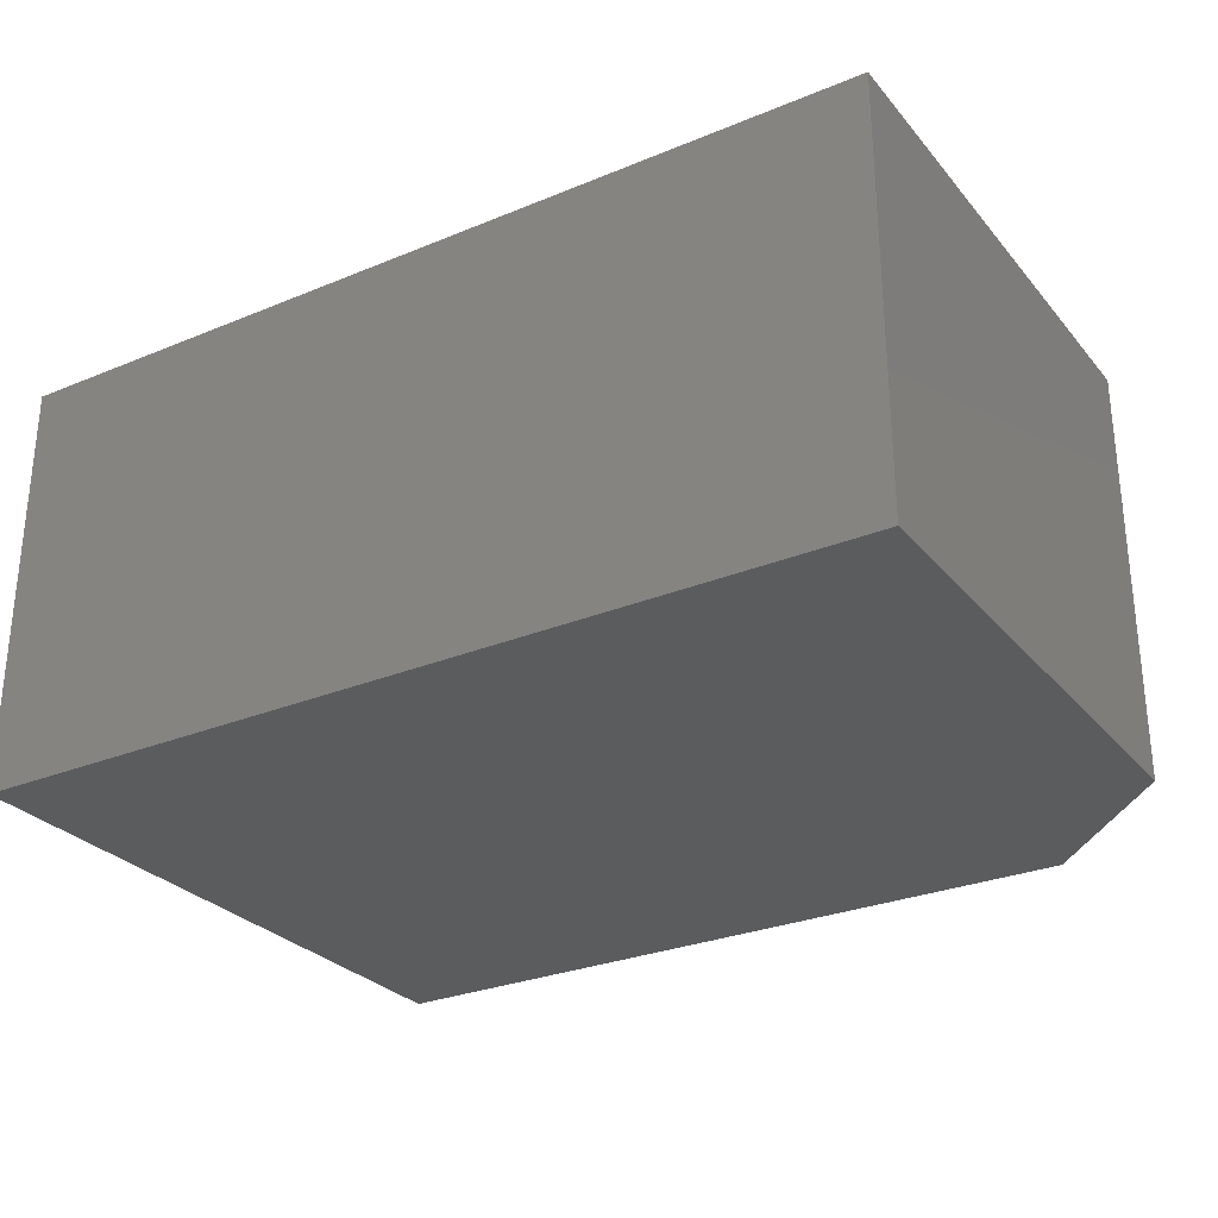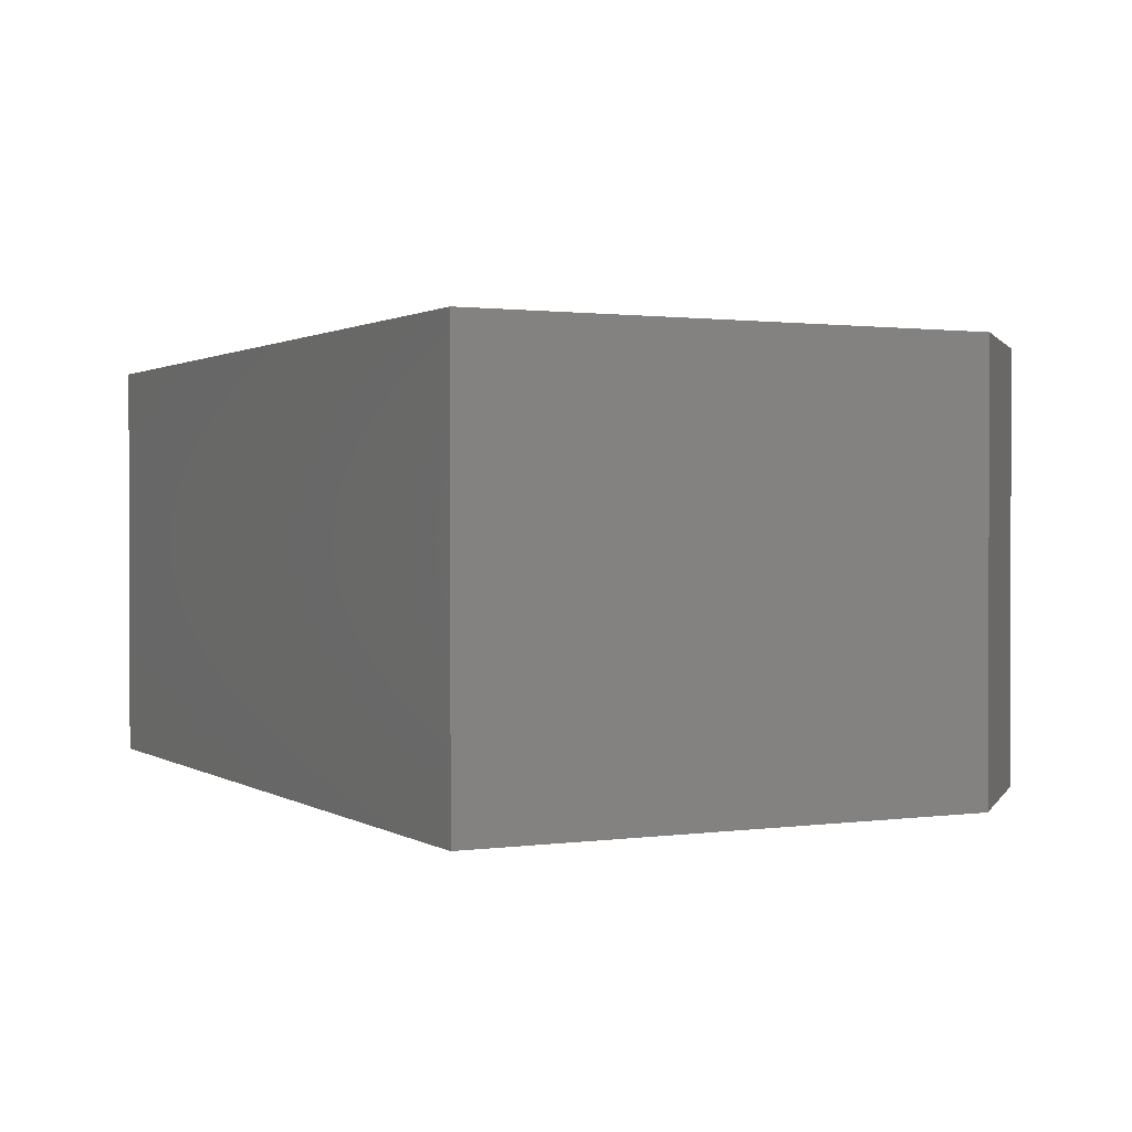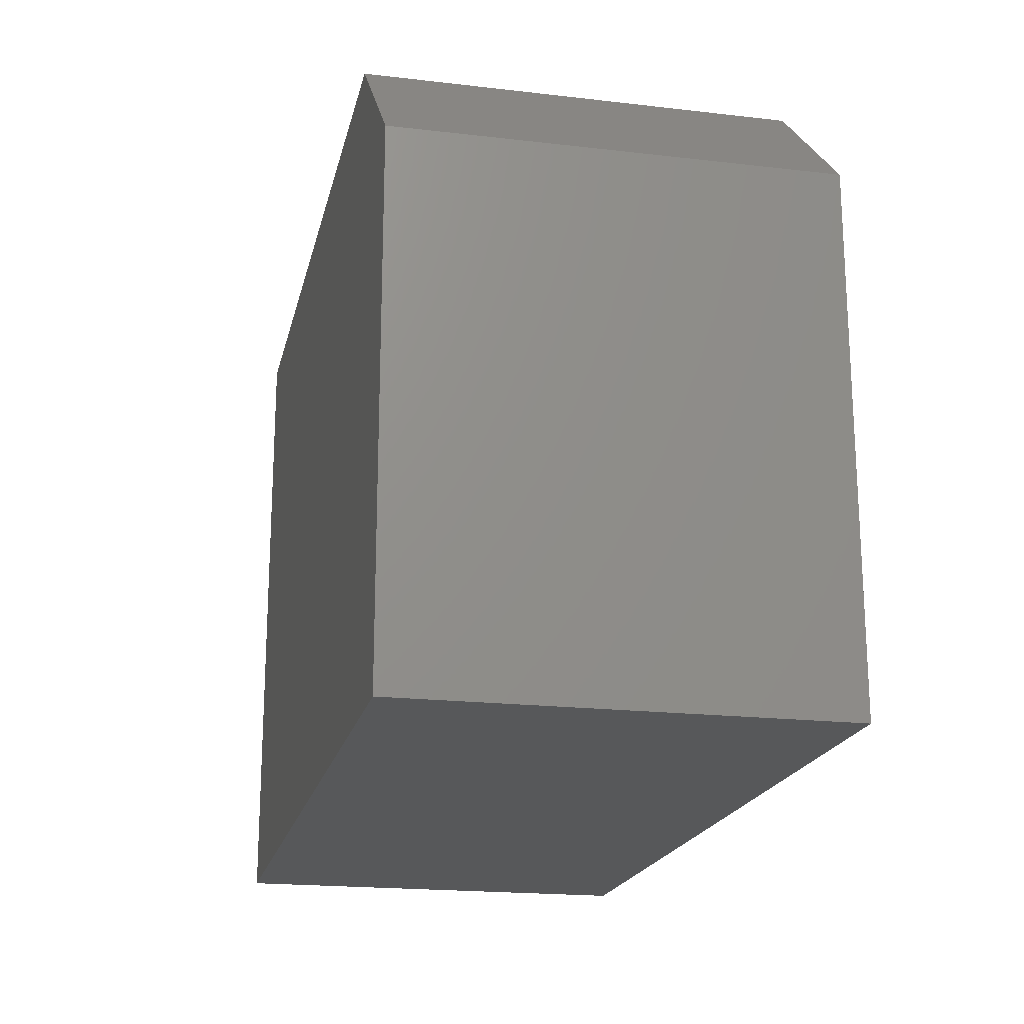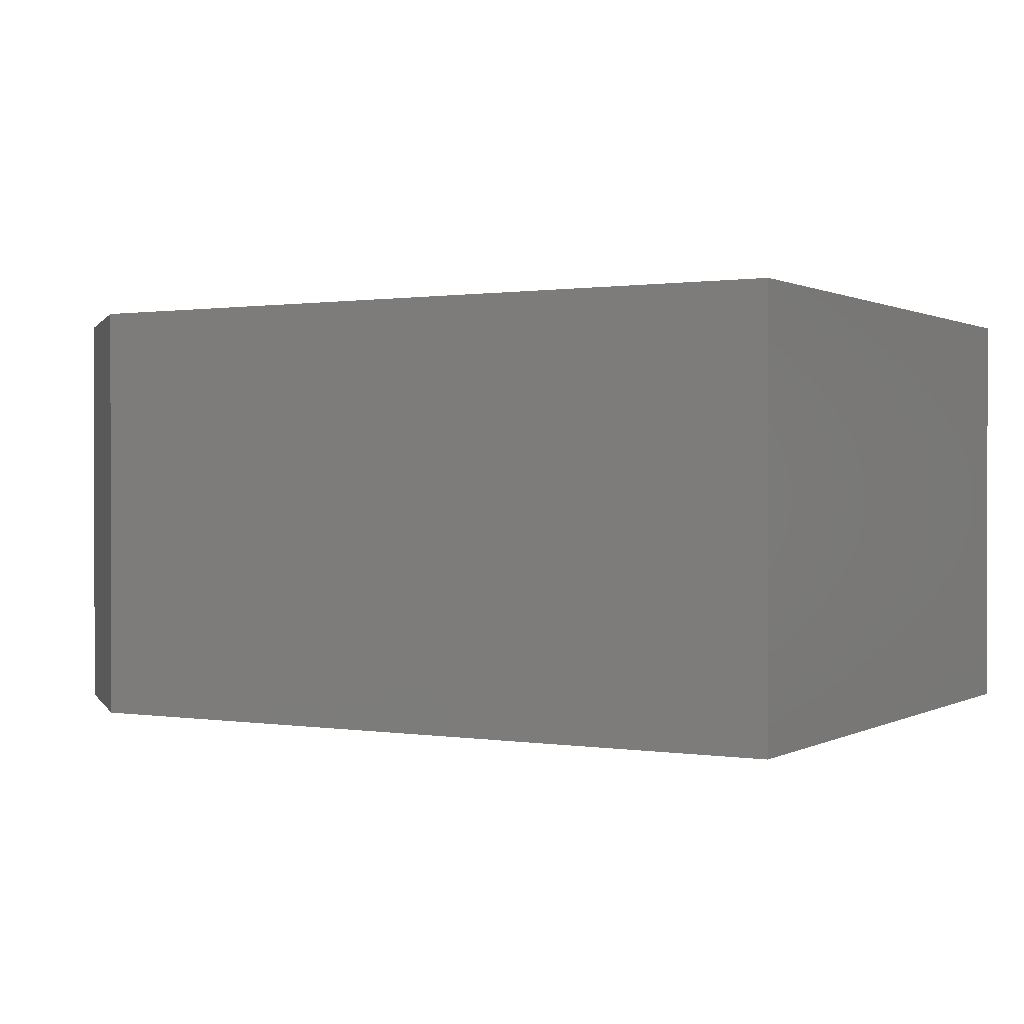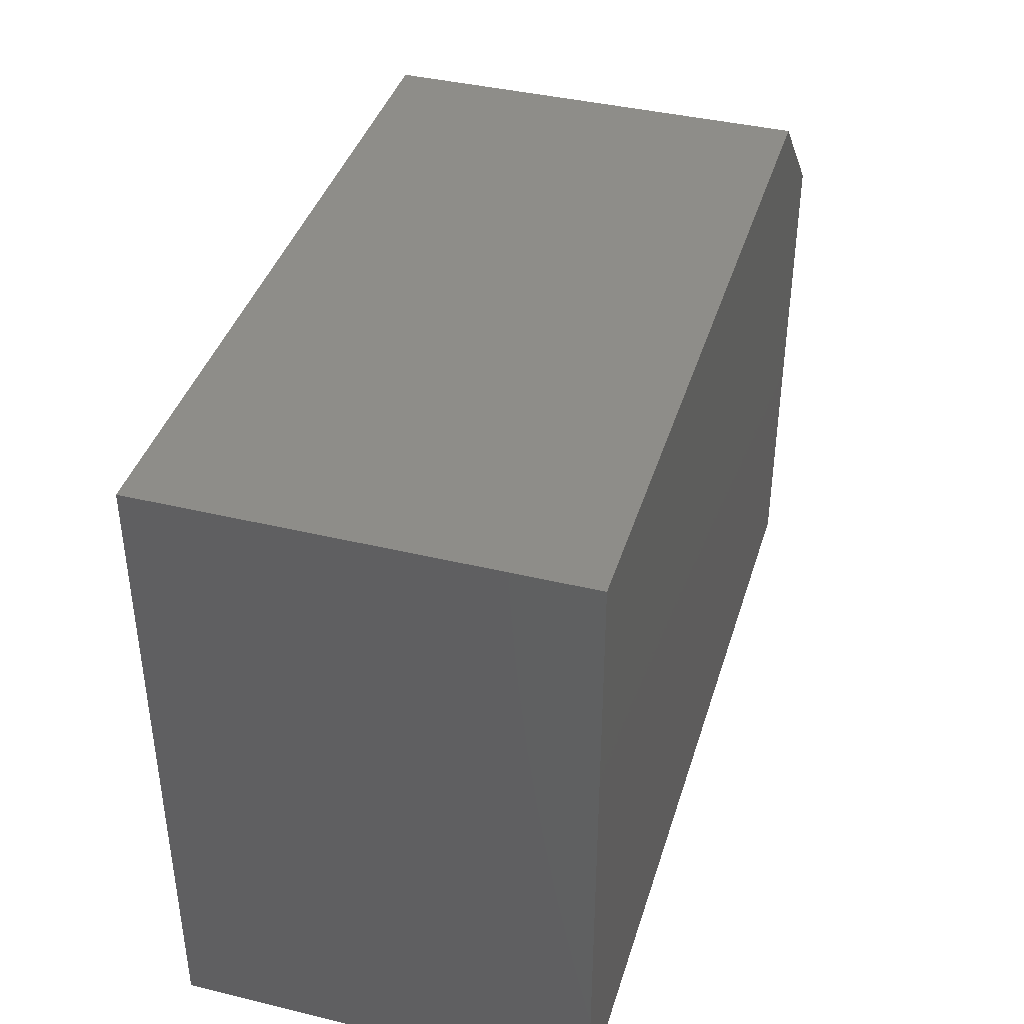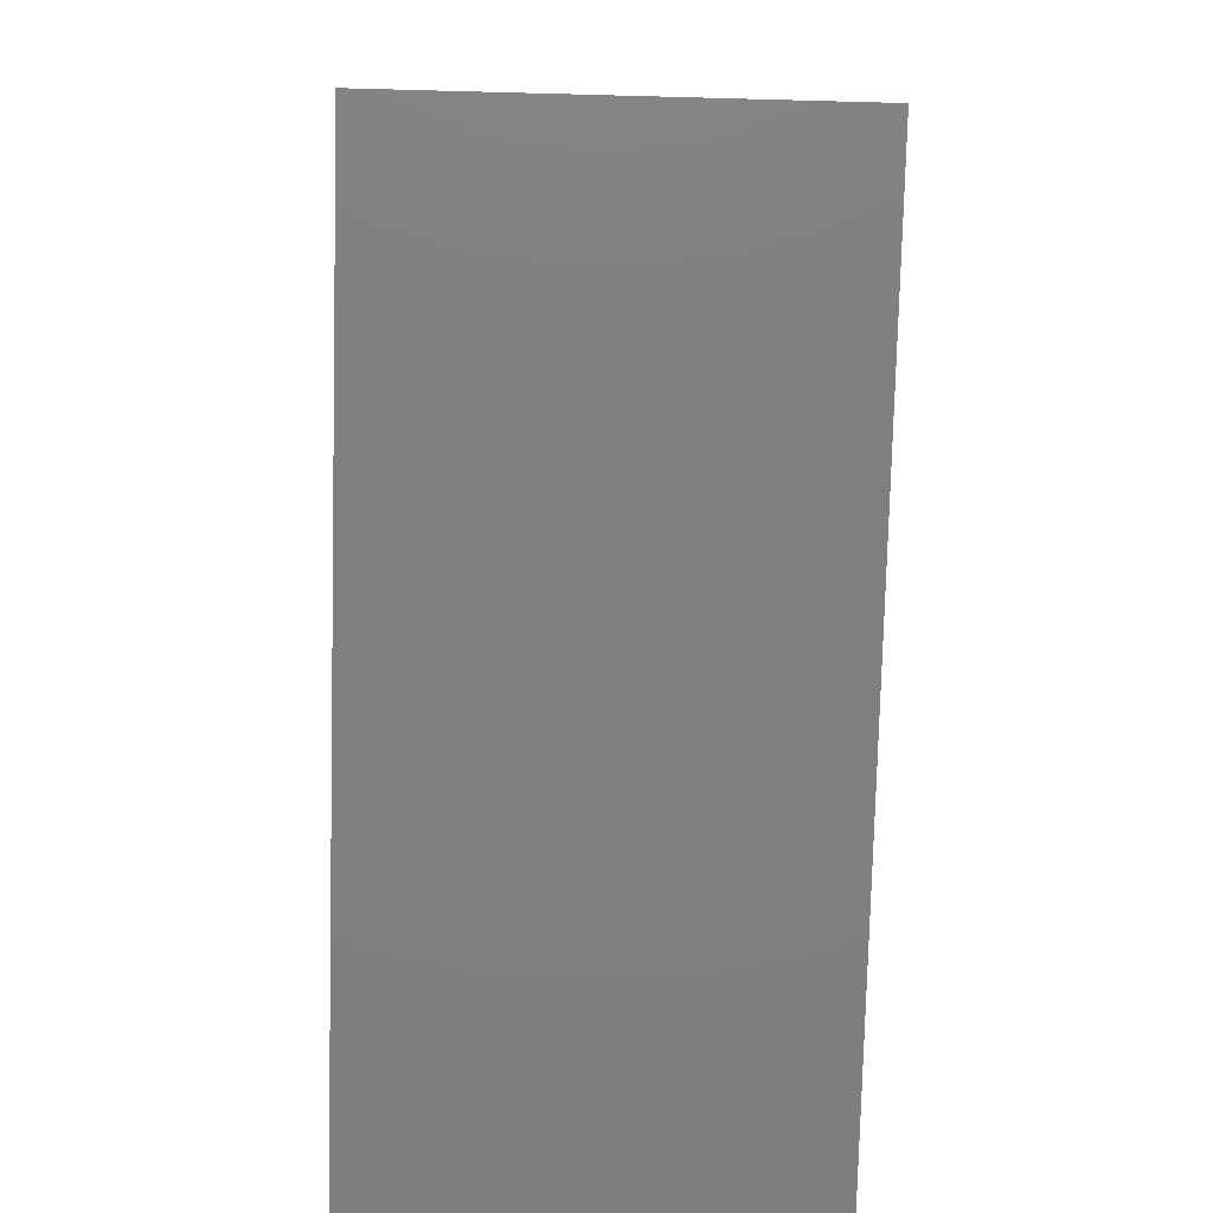
<metadata>
{"format":"stl","ext":"stl","renderer":"f3d","projection":"perspective","resolution":1024,"background":"white","views":[{"elev":-28.6,"azim":31.7,"up":"+Z"},{"elev":1.1,"azim":63.1,"up":"+Z"},{"elev":-19.5,"azim":77.7,"up":"+Y"},{"elev":0.7,"azim":-150.2,"up":"+Z"},{"elev":40.0,"azim":-73.4,"up":"+Y"},{"elev":-79.2,"azim":88.5,"up":"+Y"}]}
</metadata>
<code>
# stl→obj: 10 verts, 16 faces
v -0.4219 0 -0.3906
v -0.4219 2.691e-17 0.09416
v 0.4375 4.77e-17 -0.3906
v 0.4375 7.462e-17 0.09416
v -0.4219 -0.75 0.09416
v 0.6016 -0.75 0.09416
v 0.6016 -0.1562 0.09416
v 0.6016 -0.1562 -0.3906
v 0.6016 -0.75 -0.3906
v -0.4219 -0.75 -0.3906
f 1 2 3
f 3 2 4
f 2 5 4
f 4 5 6
f 4 6 7
f 8 7 9
f 9 7 6
f 10 1 9
f 9 1 3
f 9 3 8
f 8 3 7
f 7 3 4
f 10 9 5
f 5 9 6
f 2 1 5
f 5 1 10

</code>
